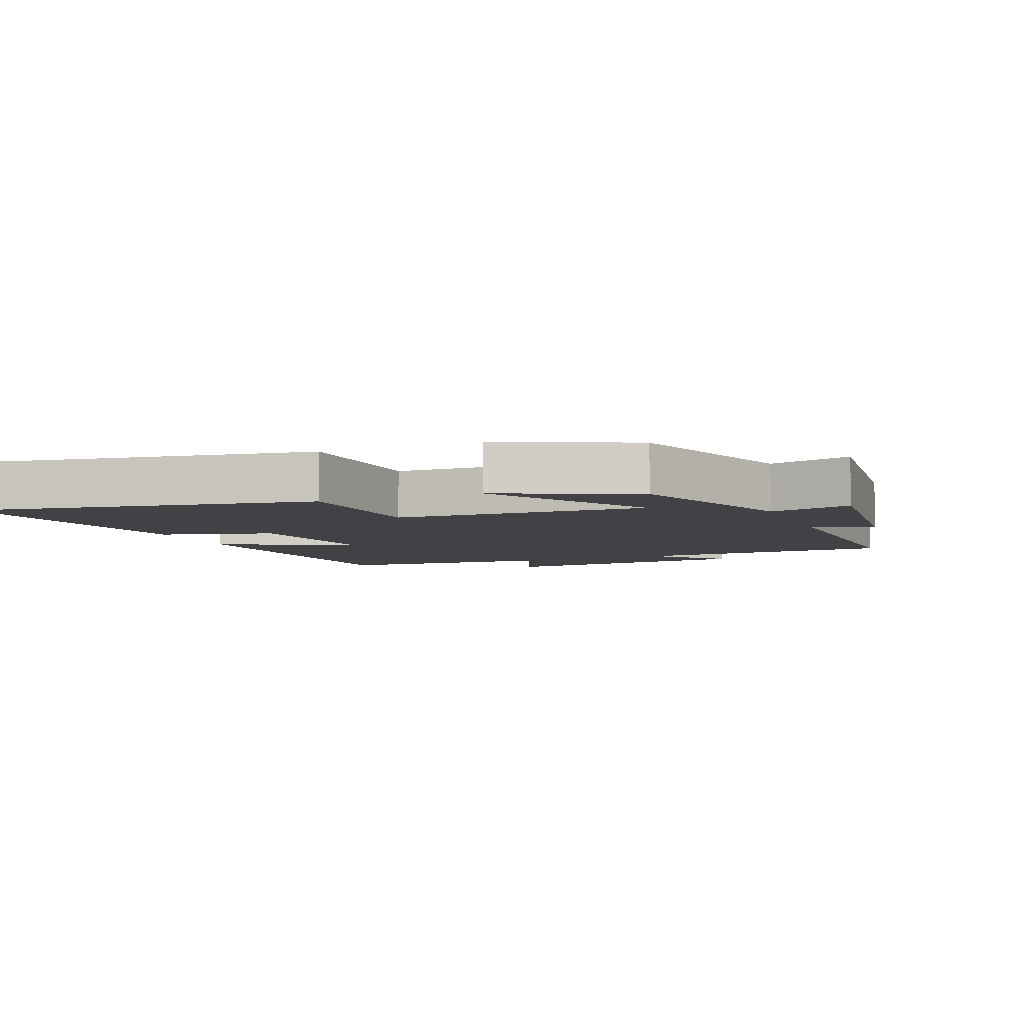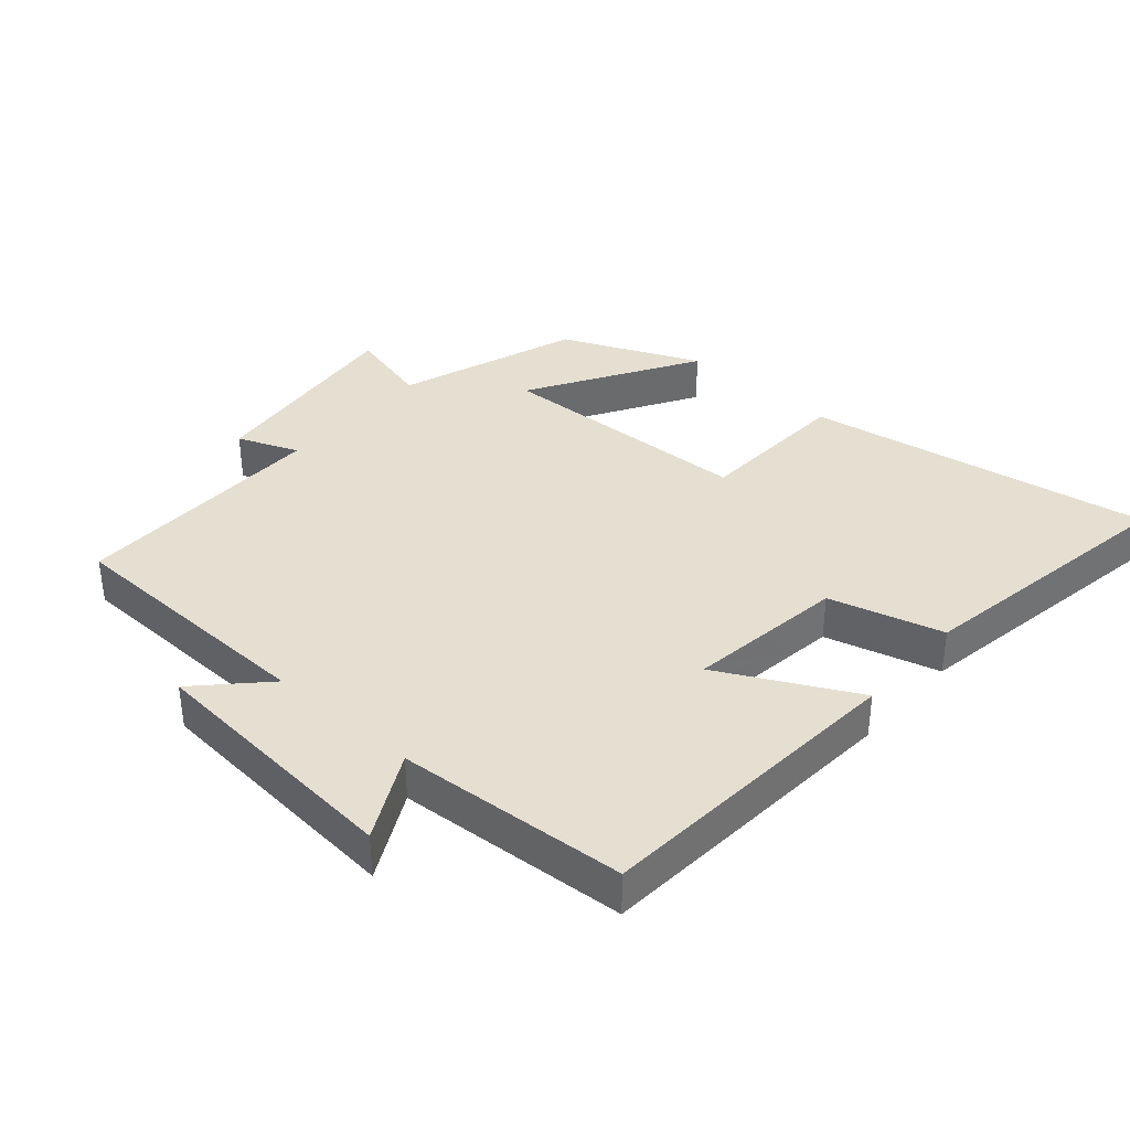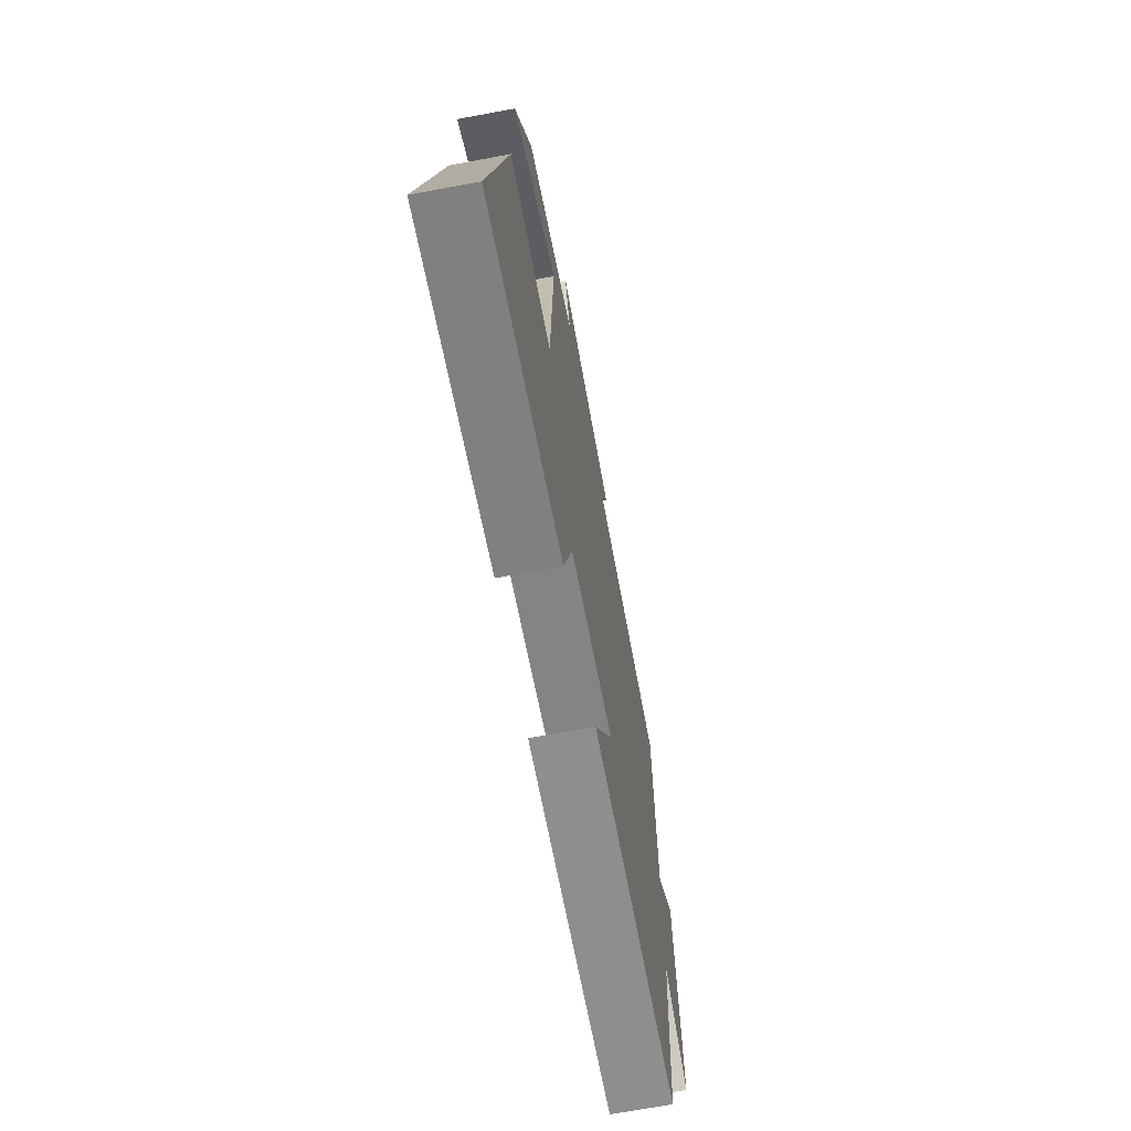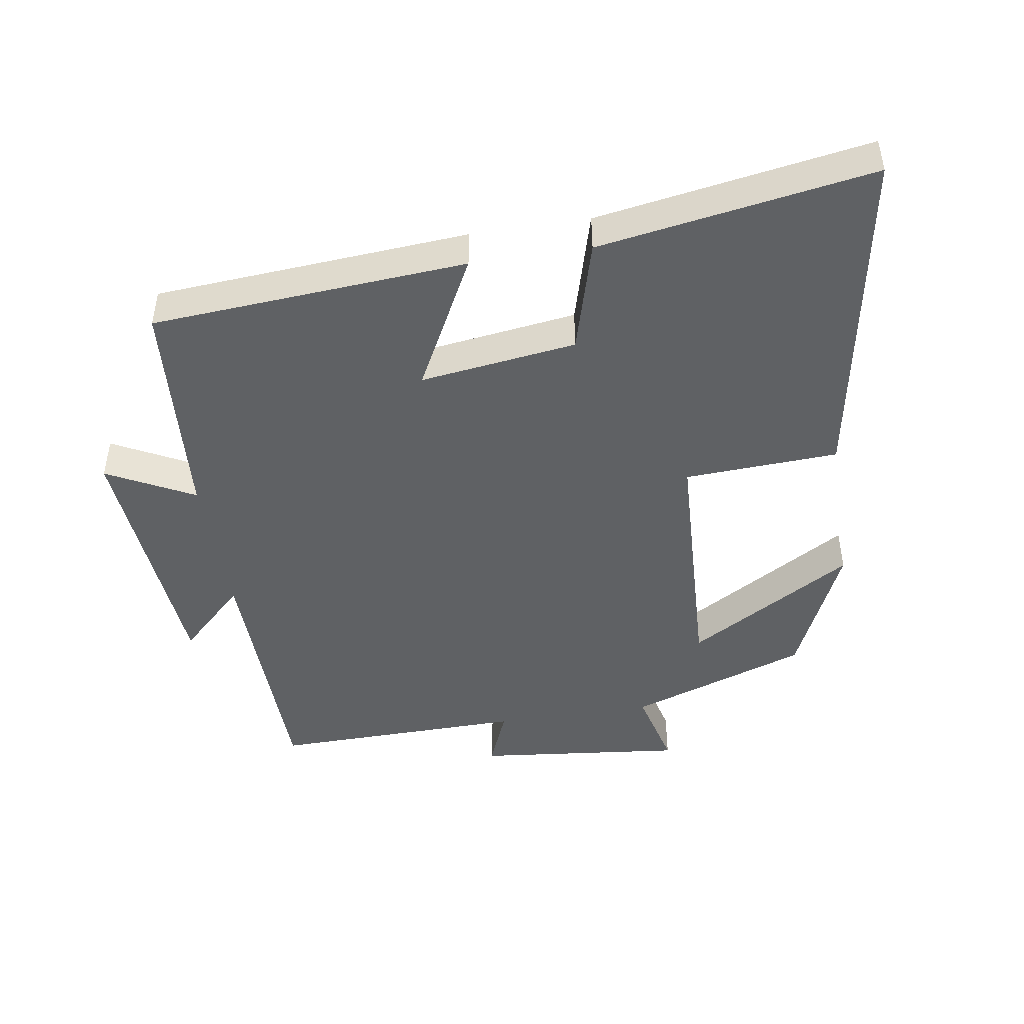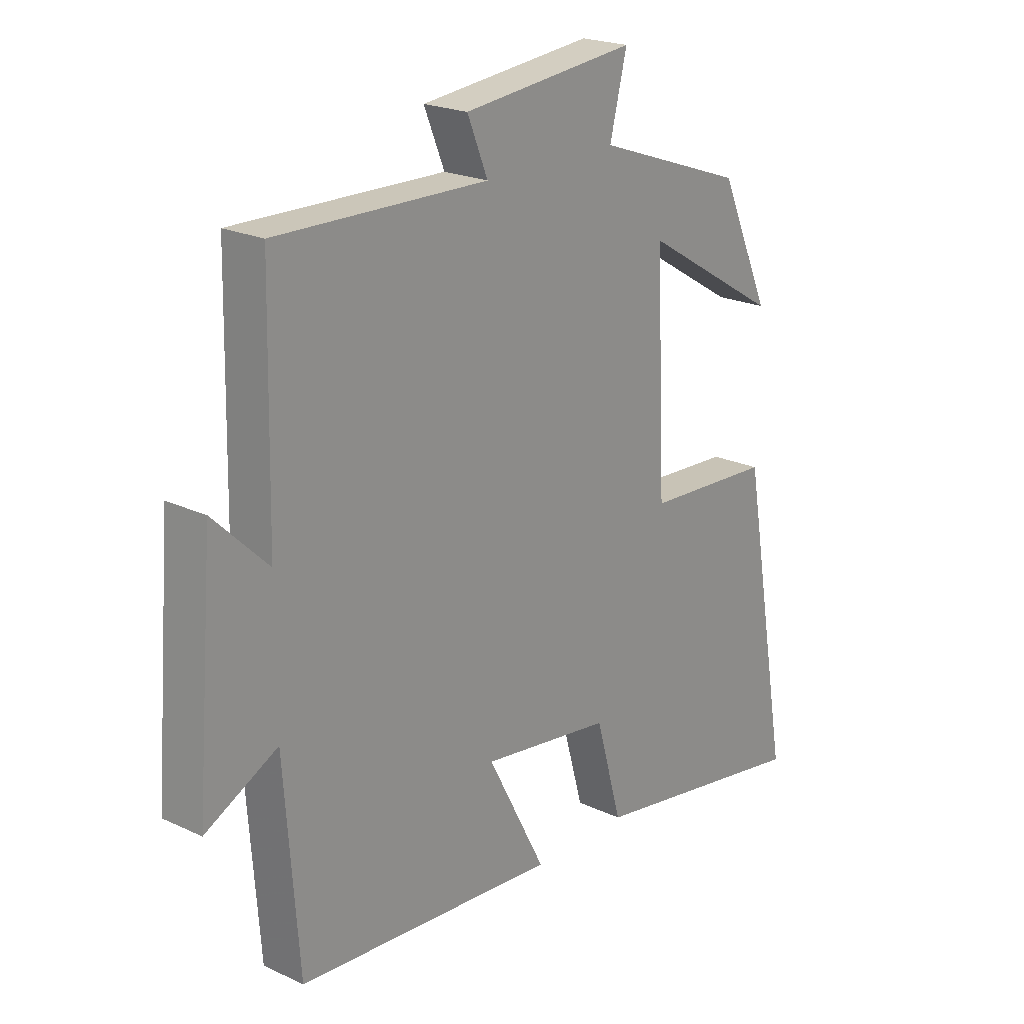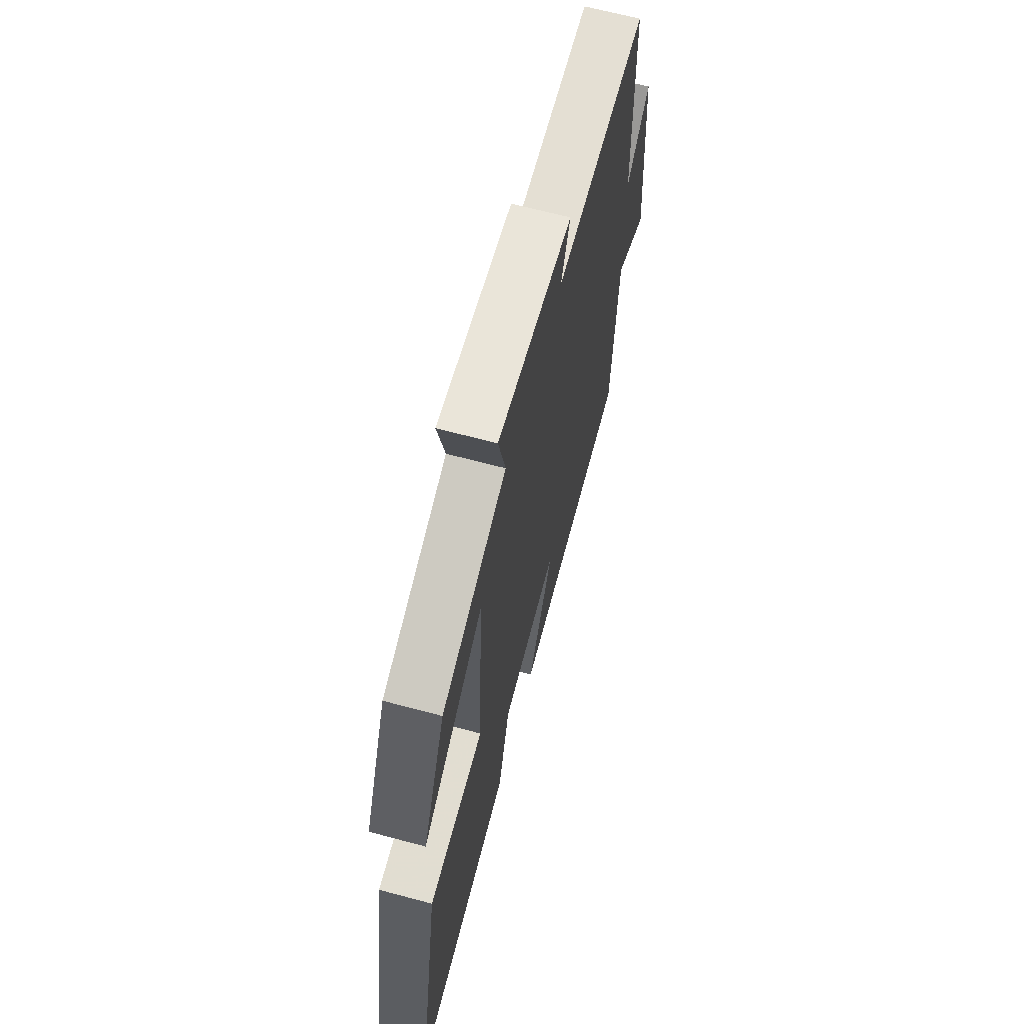
<metadata>
{"format":"obj","ext":"obj","renderer":"f3d","projection":"perspective","resolution":1024,"background":"white","views":[{"elev":-6.3,"azim":-67.7,"up":"+Y"},{"elev":37.3,"azim":131.4,"up":"+Y"},{"elev":-69.0,"azim":-79.5,"up":"+Z"},{"elev":-46.0,"azim":-171.0,"up":"+Y"},{"elev":21.5,"azim":129.7,"up":"+Z"},{"elev":65.5,"azim":-74.9,"up":"+Z"}]}
</metadata>
<code>
v 0.492 0.07 0.507
v 0.5 0.07 0.113
v 0.599 0.07 0.209
v 0.631 0.07 -0.187
v 0.5 0.07 -0.119
v 0.474 0.07 -0.465
v -0.001 0.07 -0.5
v 0.105 0.07 -0.297
v -0.131 0.07 -0.329
v -0.179 0.07 -0.5
v -0.591 0.07 -0.568
v -0.5 0.07 -0.049
v -0.268 0.07 -0.037
v -0.25 0.07 0.349
v -0.5 0.07 0.199
v -0.408 0.07 0.405
v -0.137 0.07 0.5
v -0.168 0.07 0.625
v 0.146 0.07 0.591
v 0.109 0.07 0.5
v 0.492 0 0.507
v 0.5 0 0.113
v 0.599 0 0.209
v 0.631 0 -0.187
v 0.5 0 -0.119
v 0.474 0 -0.465
v -0.001 0 -0.5
v 0.105 0 -0.297
v -0.131 0 -0.329
v -0.179 0 -0.5
v -0.591 0 -0.568
v -0.5 0 -0.049
v -0.268 0 -0.037
v -0.25 0 0.349
v -0.5 0 0.199
v -0.408 0 0.405
v -0.137 0 0.5
v -0.168 0 0.625
v 0.146 0 0.591
v 0.109 0 0.5
f 17 18 19 20
f 16 17 20
f 16 20 1 2
f 14 15 16
f 14 16 2
f 13 14 2
f 10 11 12 13
f 9 10 13
f 8 9 13 2
f 5 6 7 8
f 5 8 2 3
f 3 4 5
f 40 39 38 37
f 40 37 36
f 22 21 40 36
f 36 35 34
f 22 36 34
f 22 34 33
f 33 32 31 30
f 33 30 29
f 22 33 29 28
f 28 27 26 25
f 23 22 28 25
f 25 24 23
f 1 21 22 2
f 2 22 23 3
f 3 23 24 4
f 4 24 25 5
f 5 25 26 6
f 6 26 27 7
f 7 27 28 8
f 8 28 29 9
f 9 29 30 10
f 10 30 31 11
f 11 31 32 12
f 12 32 33 13
f 13 33 34 14
f 14 34 35 15
f 15 35 36 16
f 16 36 37 17
f 17 37 38 18
f 18 38 39 19
f 19 39 40 20
f 20 40 21 1

</code>
